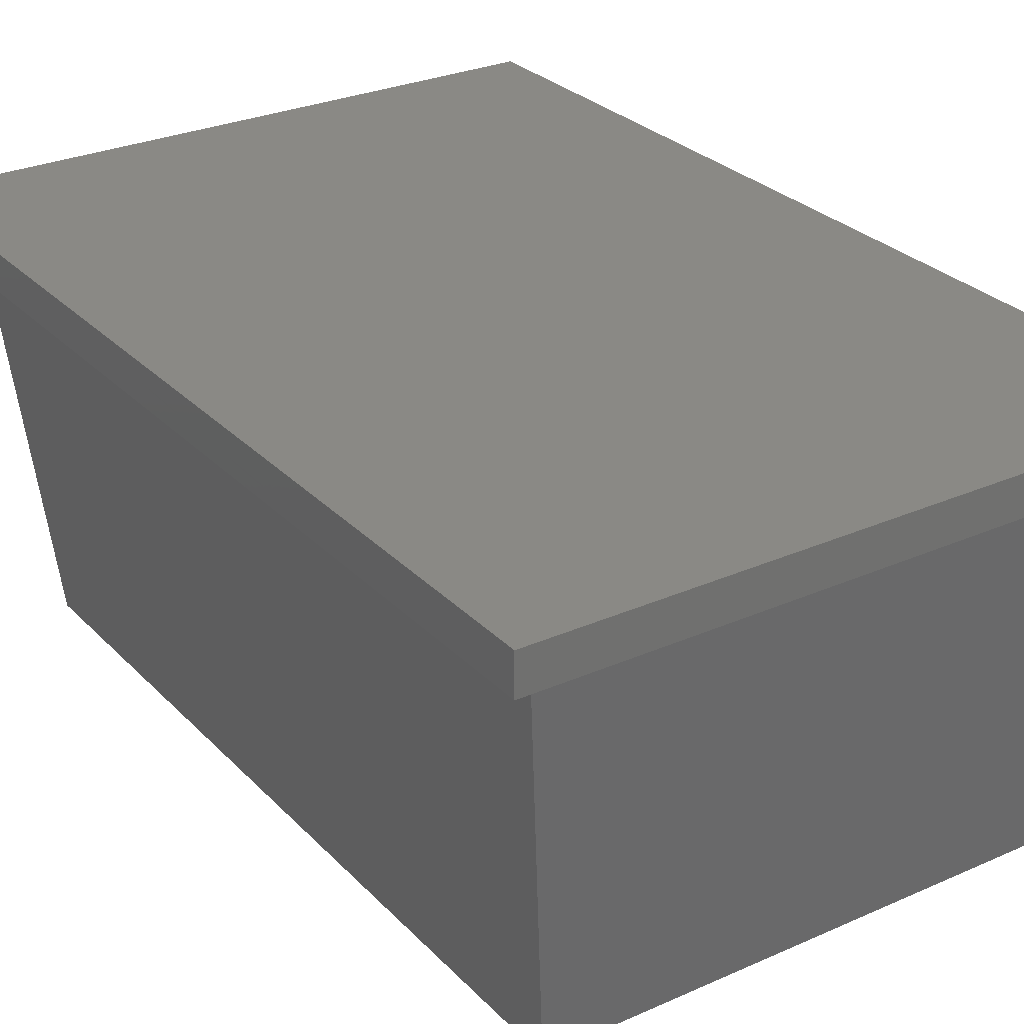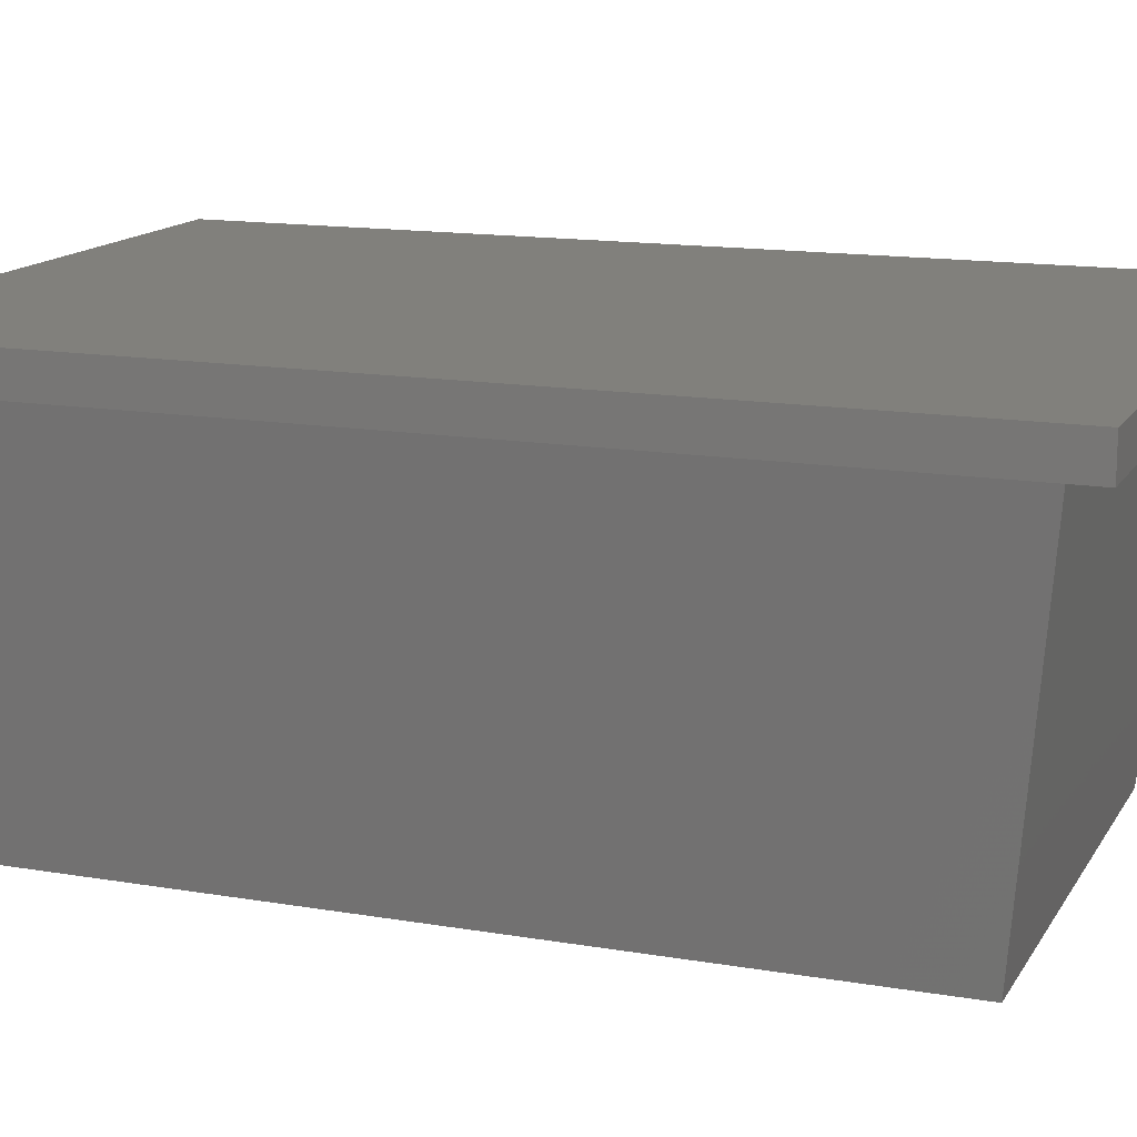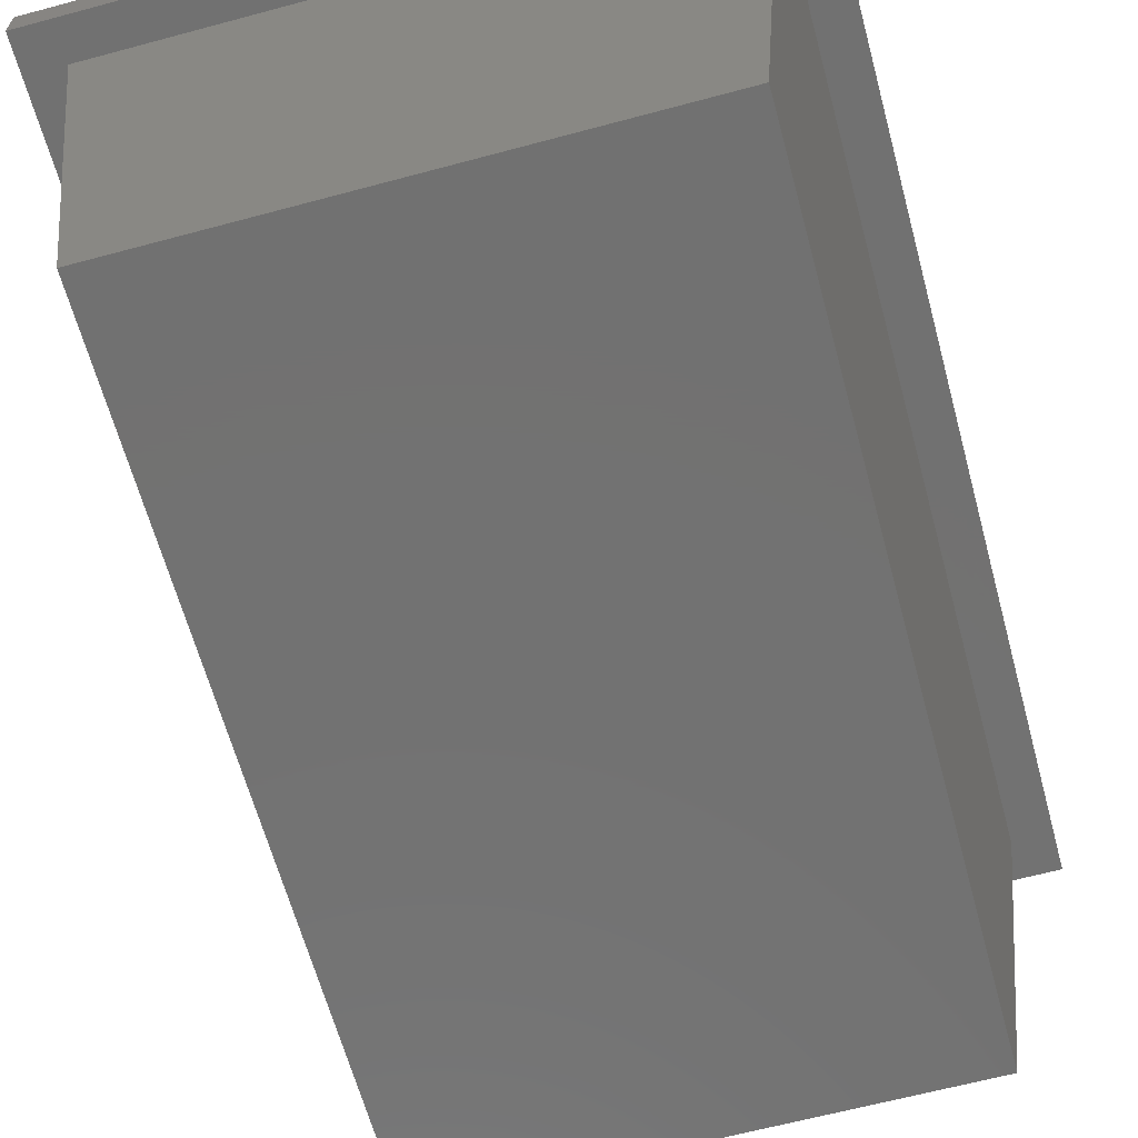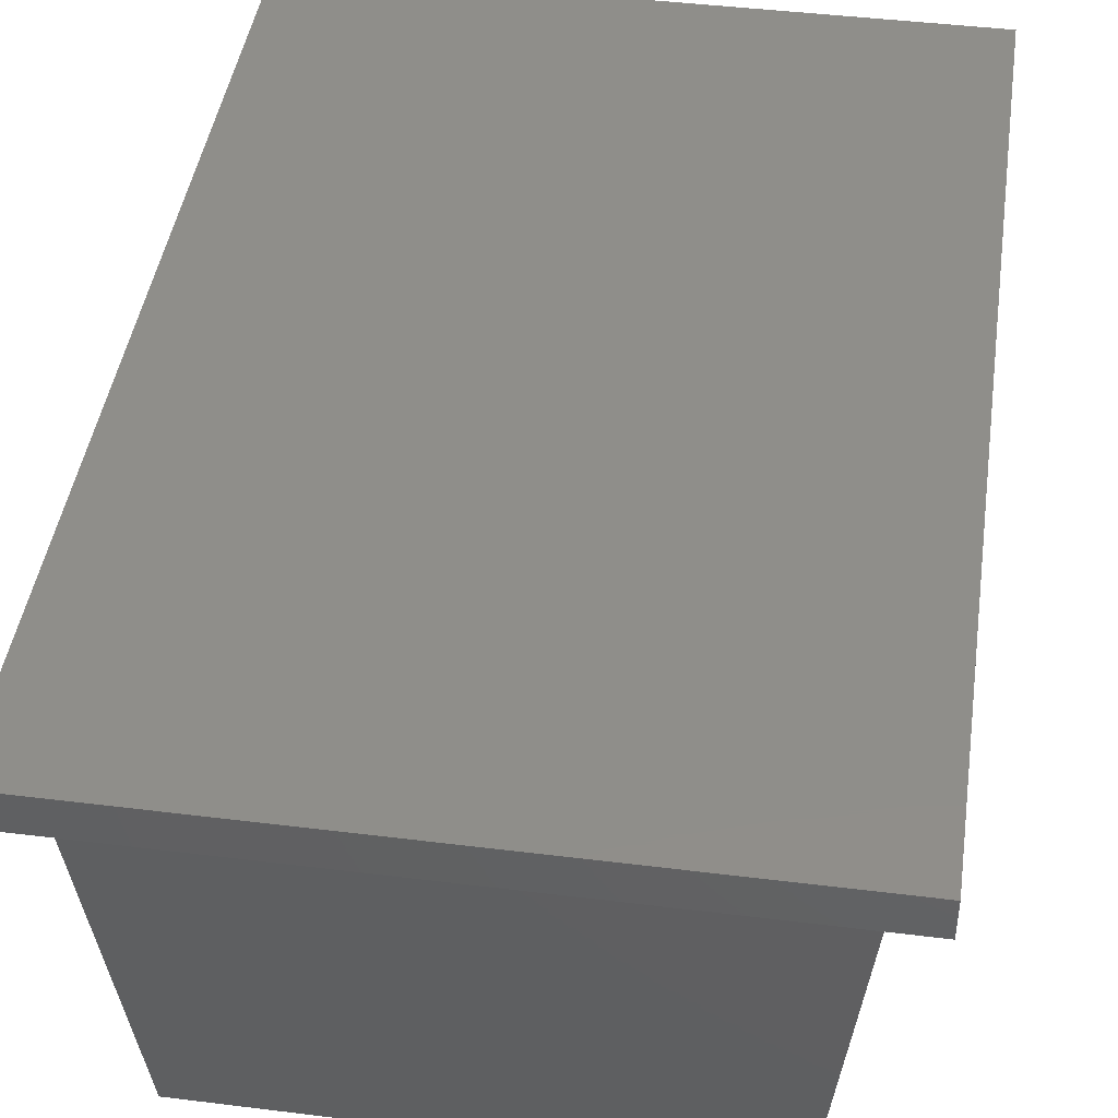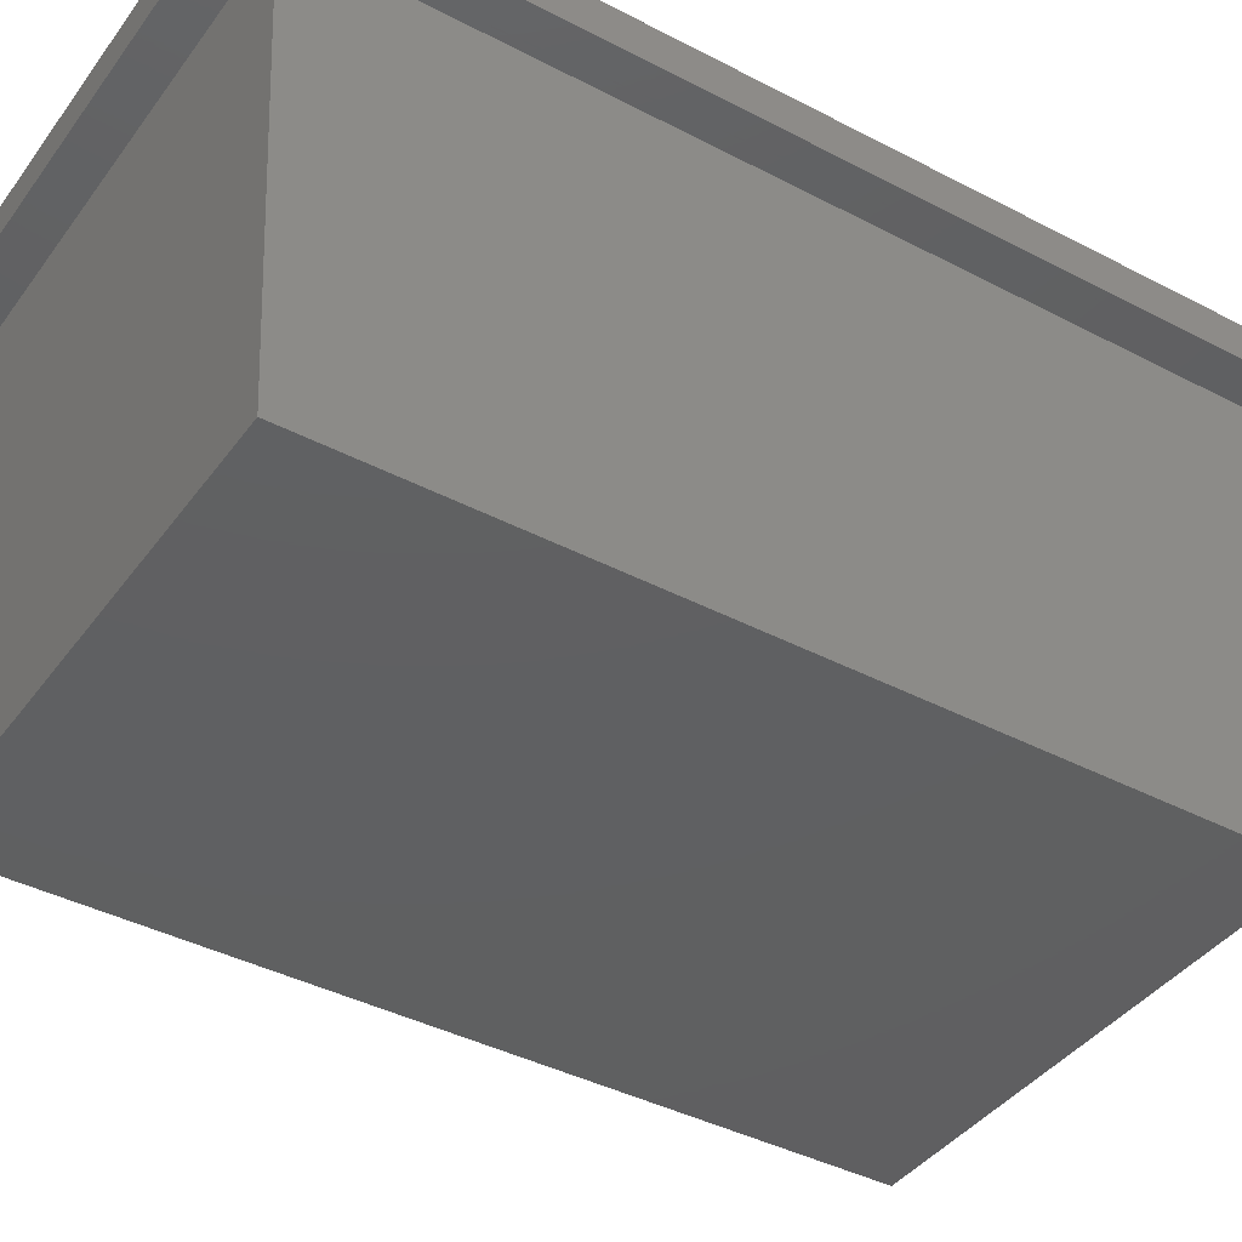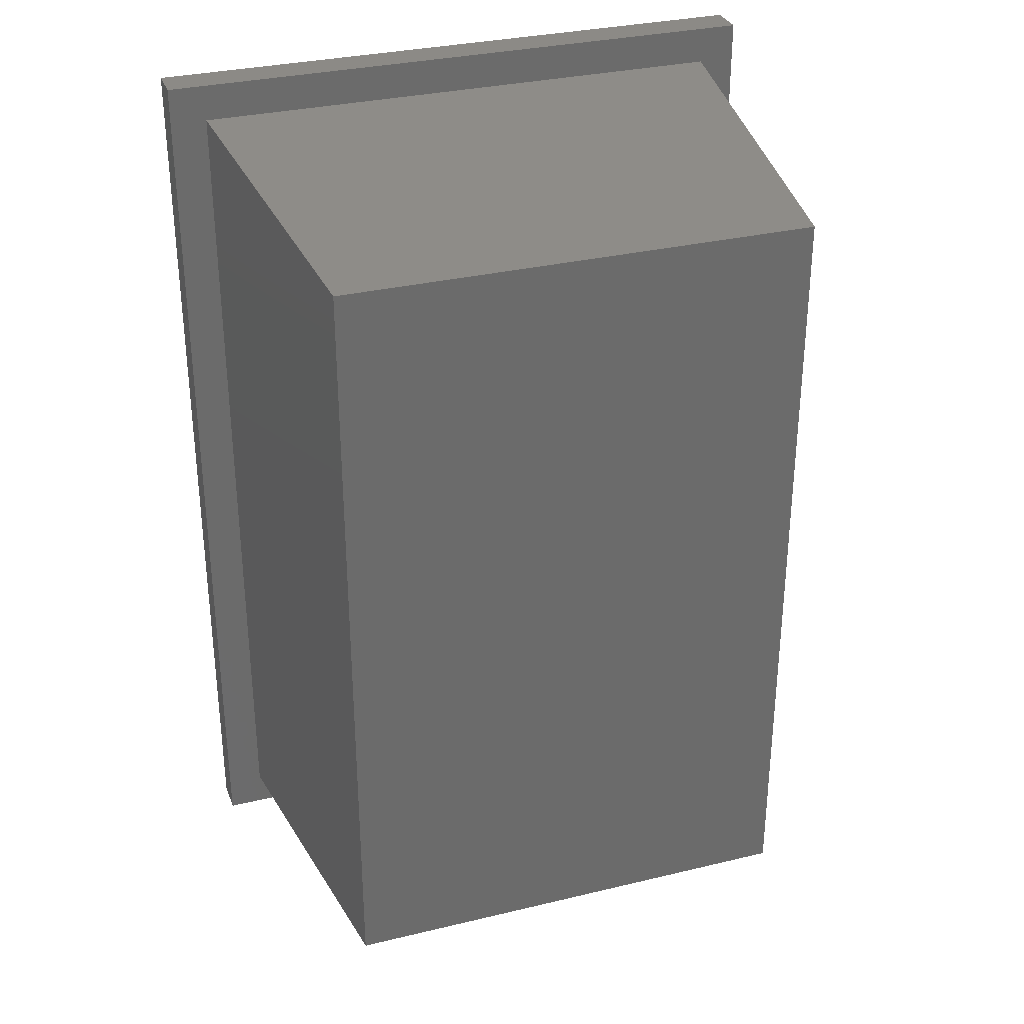
<metadata>
{"format":"stl","ext":"stl","renderer":"f3d","projection":"perspective","resolution":1024,"background":"white","views":[{"elev":28.2,"azim":146.1,"up":"+Z"},{"elev":14.3,"azim":110.6,"up":"+Z"},{"elev":-63.8,"azim":-164.8,"up":"+Z"},{"elev":43.9,"azim":-171.7,"up":"+Z"},{"elev":-40.5,"azim":-122.7,"up":"+Z"},{"elev":31.8,"azim":161.3,"up":"+Y"}]}
</metadata>
<code>
# stl→obj: 20 verts, 36 faces
v 695.8 142.5 379
v 701.3 142.9 375
v 701.7 142.5 379
v 696.2 142.9 375
v 701.7 151.8 379
v 696.2 151.4 375
v 695.8 151.8 379
v 701.3 151.4 375
v 695.4 142.1 379
v 695.4 142.5 379
v 702.1 142.1 379
v 702.1 142.5 379
v 695.4 152.2 379
v 695.4 142.1 379.4
v 695.4 152.2 379.4
v 702.1 152.2 379
v 695.8 152.2 379
v 702.1 151.8 379
v 702.1 152.2 379.4
v 702.1 142.1 379.4
f 1 2 3
f 2 1 4
f 5 6 7
f 6 5 8
f 1 9 10
f 9 1 11
f 11 1 3
f 11 3 12
f 6 1 7
f 1 6 4
f 13 14 15
f 14 13 10
f 14 10 9
f 16 7 17
f 7 16 5
f 5 16 18
f 16 17 19
f 19 13 15
f 13 19 17
f 14 11 20
f 11 14 9
f 14 19 15
f 19 14 20
f 3 8 5
f 8 3 2
f 18 3 5
f 3 18 12
f 20 16 19
f 16 20 18
f 18 20 12
f 12 20 11
f 6 2 4
f 2 6 8
f 17 10 13
f 10 17 7
f 10 7 1

</code>
